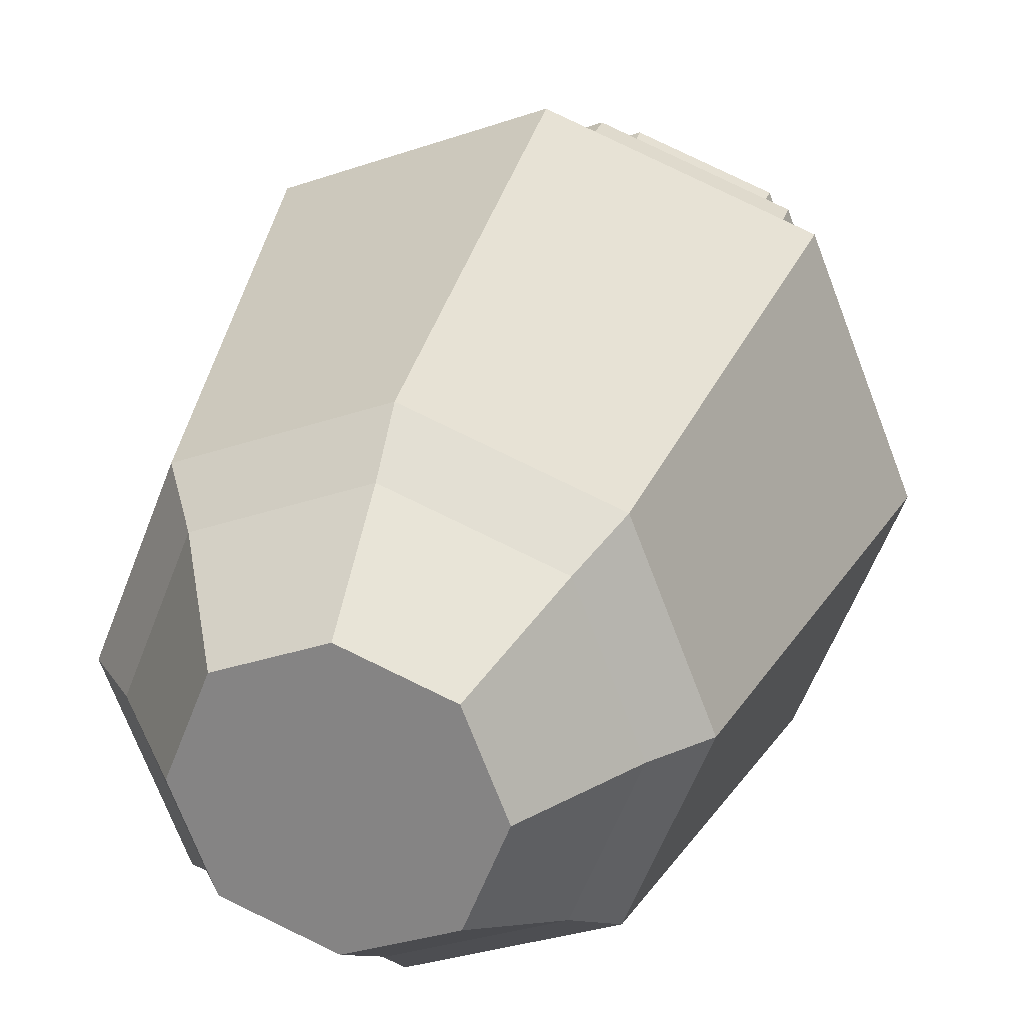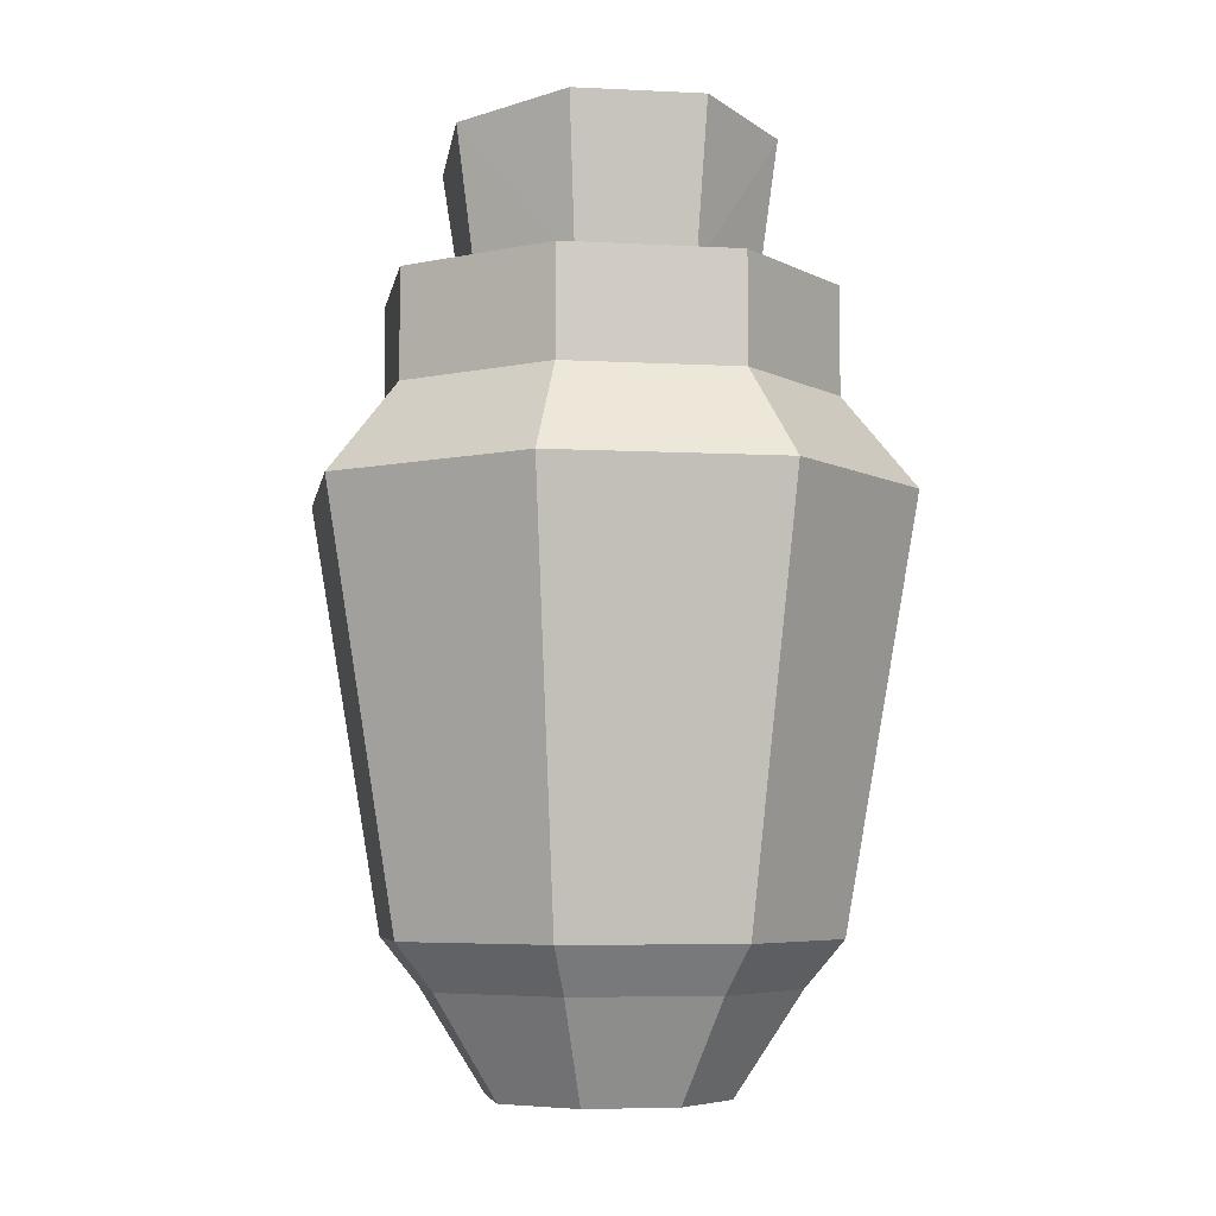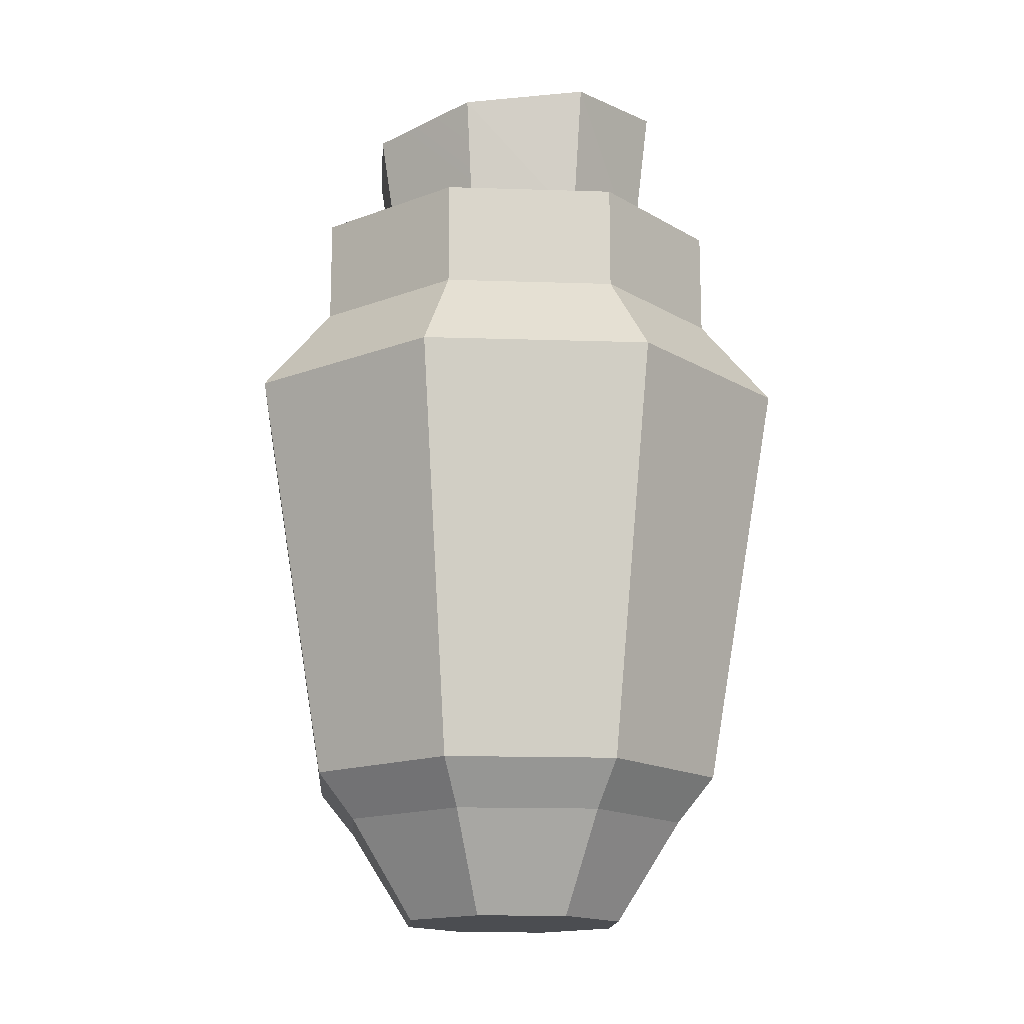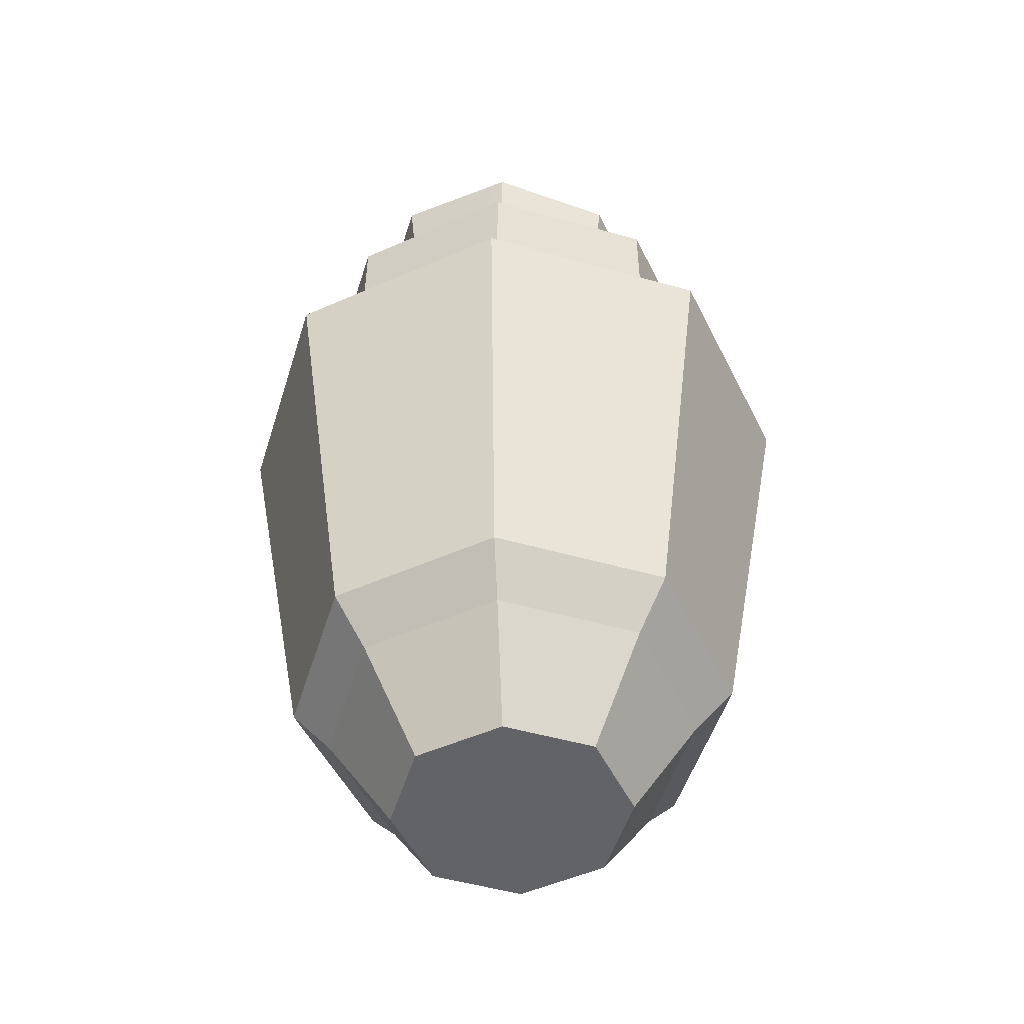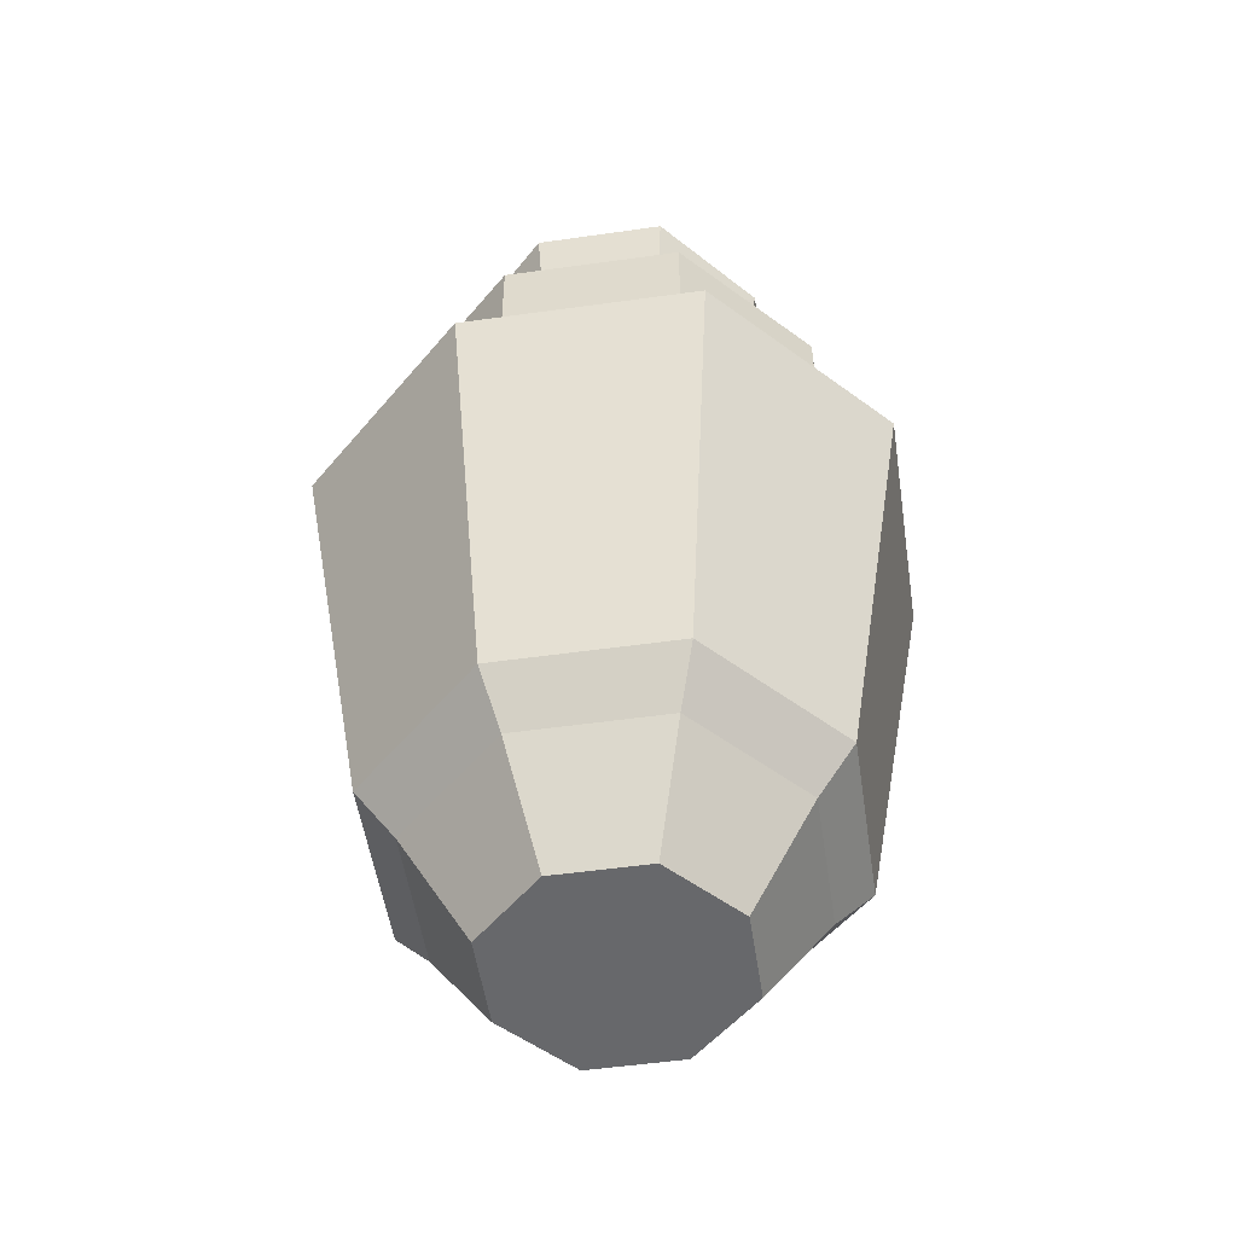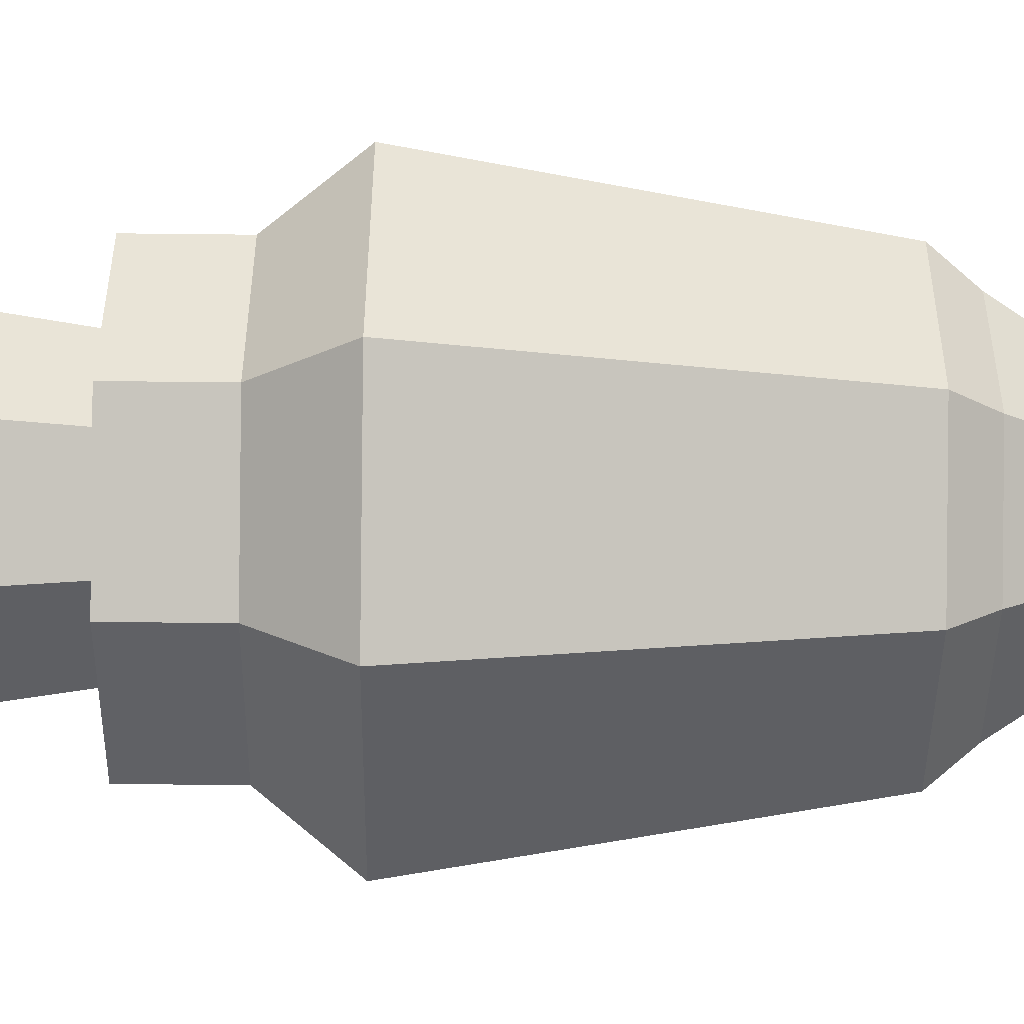
<metadata>
{"format":"obj","ext":"obj","renderer":"f3d","projection":"perspective","resolution":1024,"background":"white","views":[{"elev":25.3,"azim":14.5,"up":"+Z"},{"elev":-5.8,"azim":11.9,"up":"+Y"},{"elev":-15.6,"azim":-72.5,"up":"+Y"},{"elev":-50.8,"azim":94.3,"up":"+Y"},{"elev":-52.5,"azim":30.0,"up":"+Y"},{"elev":-68.6,"azim":-90.6,"up":"+Z"}]}
</metadata>
<code>
o SM_Item_Potion_02
v 0 15.84 5.408
v 0 13.66 7.176
v 3.884 15.84 3.884
v 5.154 13.66 5.154
v 0.02246 21.21 -3.987
v 0 21.7 4e-06
v 2.897 21.5 -2.866
v 4.012 21.92 -0.003994
v 0 15.84 -5.408
v 3.884 15.84 -3.884
v 0 13.66 -7.176
v 5.154 13.66 -5.154
v 2.855 0 0
v 0 0 0
v 2.05 0 -2.05
v 0 0 -2.854
v 5.408 15.84 3e-06
v 7.176 13.66 2e-06
v -5.154 13.66 -5.154
v -7.176 13.66 2e-06
v -3.884 15.84 -3.884
v -5.408 15.84 3e-06
v 0 6.613 5.941
v 4.267 6.613 4.267
v 0 11.22 6.75
v 4.847 11.22 4.847
v 5.941 6.613 1e-06
v 4.267 6.613 -4.267
v 6.75 11.22 5e-06
v 4.847 11.22 -4.847
v 0 6.613 -5.941
v 0 11.22 -6.75
v -5.941 6.613 1e-06
v -6.75 11.22 5e-06
v -4.267 6.613 -4.267
v -4.847 11.22 -4.847
v 5.408 18.41 3e-06
v 3.884 18.41 -3.884
v 0 18.41 5.408
v 3.884 18.41 3.884
v -3.884 18.41 -3.884
v -5.408 18.41 3e-06
v 0 18.41 -5.408
v 0 2.459 4.469
v 3.209 2.459 3.209
v 0 3.574 5.408
v 3.884 3.574 3.884
v 4.469 2.459 0
v 3.209 2.459 -3.209
v 5.408 3.574 1e-06
v 3.884 3.574 -3.884
v 0 2.459 -4.469
v 0 3.574 -5.408
v -4.469 2.459 0
v -5.408 3.574 1e-06
v -3.209 2.459 -3.209
v -3.884 3.574 -3.884
v 2.05 0 2.05
v 0 0 2.855
v -2.855 0 0
v -2.05 0 -2.05
v 0 18.41 3.525
v 2.531 18.41 2.531
v 3.525 18.41 3e-06
v 2.531 18.41 -2.531
v 0 18.41 -3.525
v -2.531 18.41 -2.531
v -3.525 18.41 3e-06
v -0.02246 22.2 3.987
v 2.865 22.21 2.861
v -2.865 21.2 -2.861
v -4.012 21.49 0.004002
v -2.531 18.41 2.531
v -2.897 21.9 2.866
v -3.884 18.41 3.884
v -3.884 15.84 3.884
v -5.154 13.66 5.154
v -4.847 11.22 4.847
v -4.267 6.613 4.267
v -3.884 3.574 3.884
v -3.209 2.459 3.209
v -2.05 0 2.05
f 1 2 3
f 3 2 4
f 5 6 7
f 7 6 8
f 9 10 11
f 11 10 12
f 13 14 15
f 15 14 16
f 17 18 10
f 10 18 12
f 19 20 21
f 21 20 22
f 23 24 25
f 25 24 26
f 27 28 29
f 29 28 30
f 31 32 28
f 28 32 30
f 33 34 35
f 35 34 36
f 37 17 38
f 38 17 10
f 39 1 40
f 40 1 3
f 21 22 41
f 41 22 42
f 9 43 10
f 10 43 38
f 44 45 46
f 46 45 47
f 48 49 50
f 50 49 51
f 52 53 49
f 49 53 51
f 54 55 56
f 56 55 57
f 45 44 58
f 58 44 59
f 49 48 15
f 15 48 13
f 16 52 15
f 15 52 49
f 60 54 61
f 61 54 56
f 62 39 63
f 63 39 40
f 64 37 65
f 65 37 38
f 38 43 65
f 65 43 66
f 41 42 67
f 67 42 68
f 62 63 69
f 69 63 70
f 8 64 7
f 7 64 65
f 66 5 65
f 65 5 7
f 67 68 71
f 71 68 72
f 29 30 18
f 18 30 12
f 25 26 2
f 2 26 4
f 34 20 36
f 36 20 19
f 32 11 30
f 30 11 12
f 46 47 23
f 23 47 24
f 50 51 27
f 27 51 28
f 53 31 51
f 51 31 28
f 55 33 57
f 57 33 35
f 36 32 35
f 35 32 31
f 19 11 36
f 36 11 32
f 9 11 21
f 21 11 19
f 41 43 21
f 21 43 9
f 66 43 67
f 67 43 41
f 5 66 71
f 71 66 67
f 72 6 71
f 71 6 5
f 73 62 74
f 74 62 69
f 75 39 73
f 73 39 62
f 76 1 75
f 75 1 39
f 77 2 76
f 76 2 1
f 25 2 78
f 78 2 77
f 23 25 79
f 79 25 78
f 46 23 80
f 80 23 79
f 44 46 81
f 81 46 80
f 59 44 82
f 82 44 81
f 16 14 61
f 61 14 60
f 56 52 61
f 61 52 16
f 57 53 56
f 56 53 52
f 35 31 57
f 57 31 53
f 33 79 34
f 34 79 78
f 34 78 20
f 20 78 77
f 22 20 76
f 76 20 77
f 42 22 75
f 75 22 76
f 68 42 73
f 73 42 75
f 68 73 72
f 72 73 74
f 69 6 74
f 74 6 72
f 8 6 70
f 70 6 69
f 64 8 63
f 63 8 70
f 40 37 63
f 63 37 64
f 3 17 40
f 40 17 37
f 4 18 3
f 3 18 17
f 29 18 26
f 26 18 4
f 27 29 24
f 24 29 26
f 50 27 47
f 47 27 24
f 48 50 45
f 45 50 47
f 13 48 58
f 58 48 45
f 59 14 58
f 58 14 13
f 60 14 82
f 82 14 59
f 81 54 82
f 82 54 60
f 54 81 55
f 55 81 80
f 55 80 33
f 33 80 79

</code>
